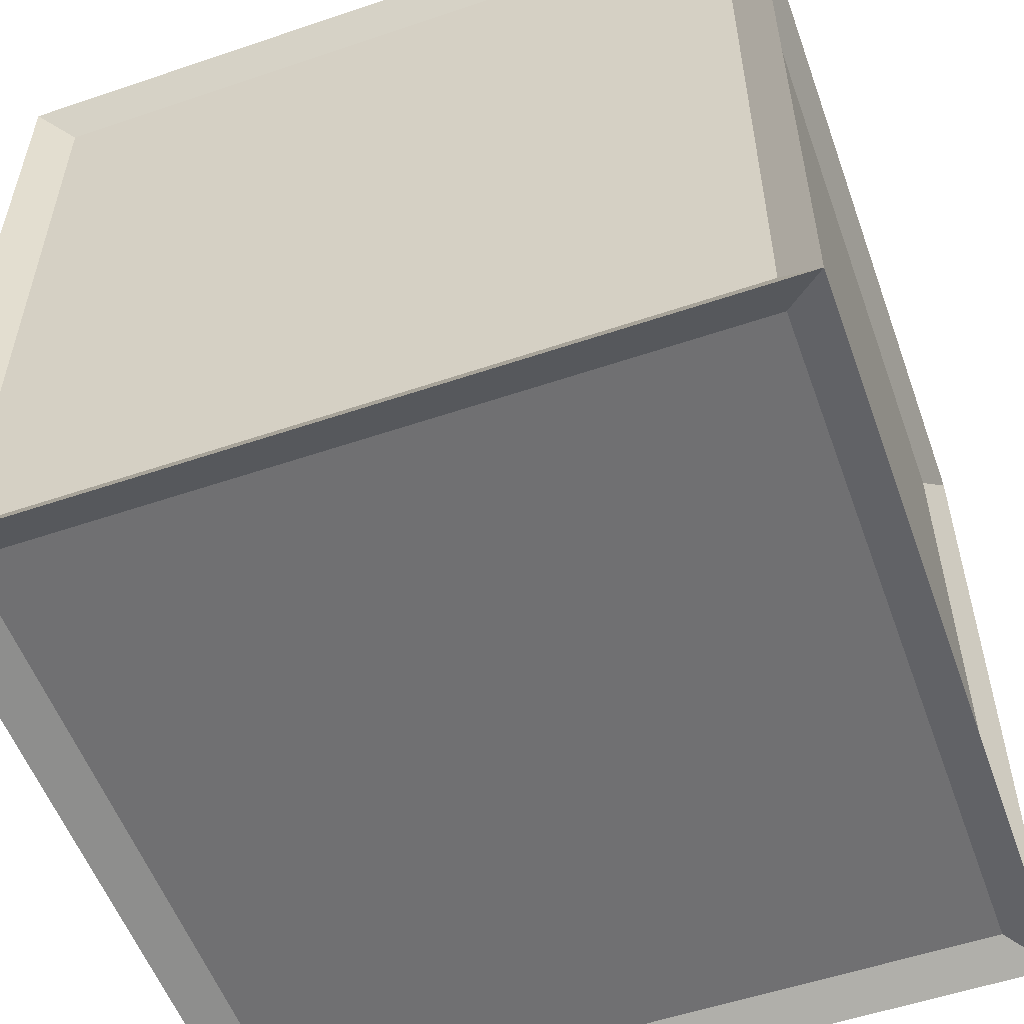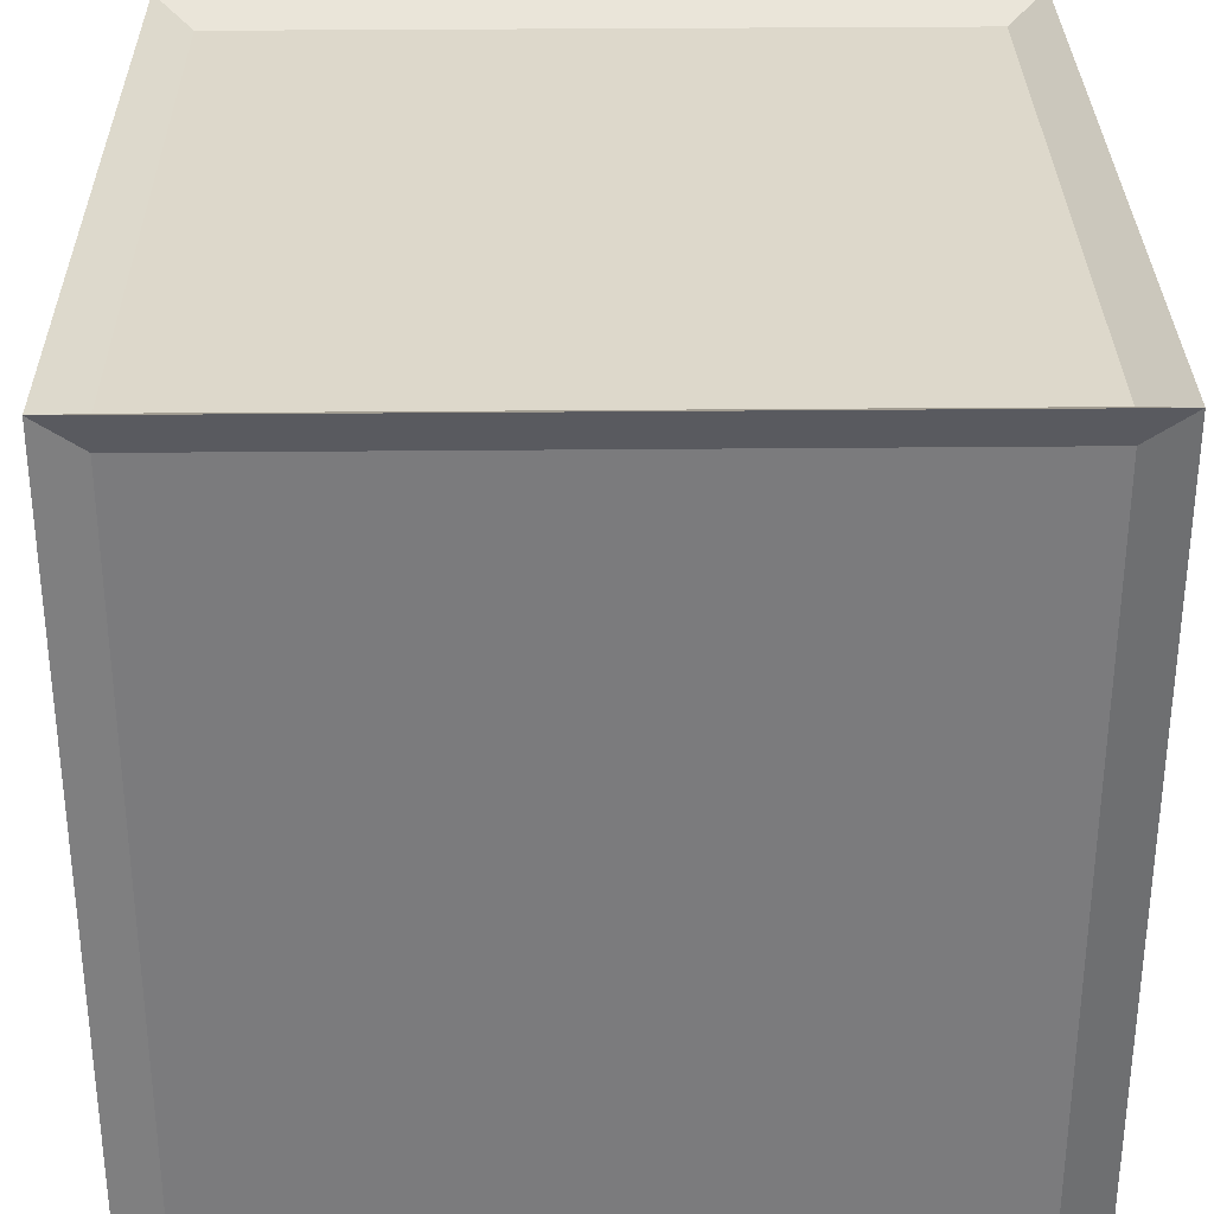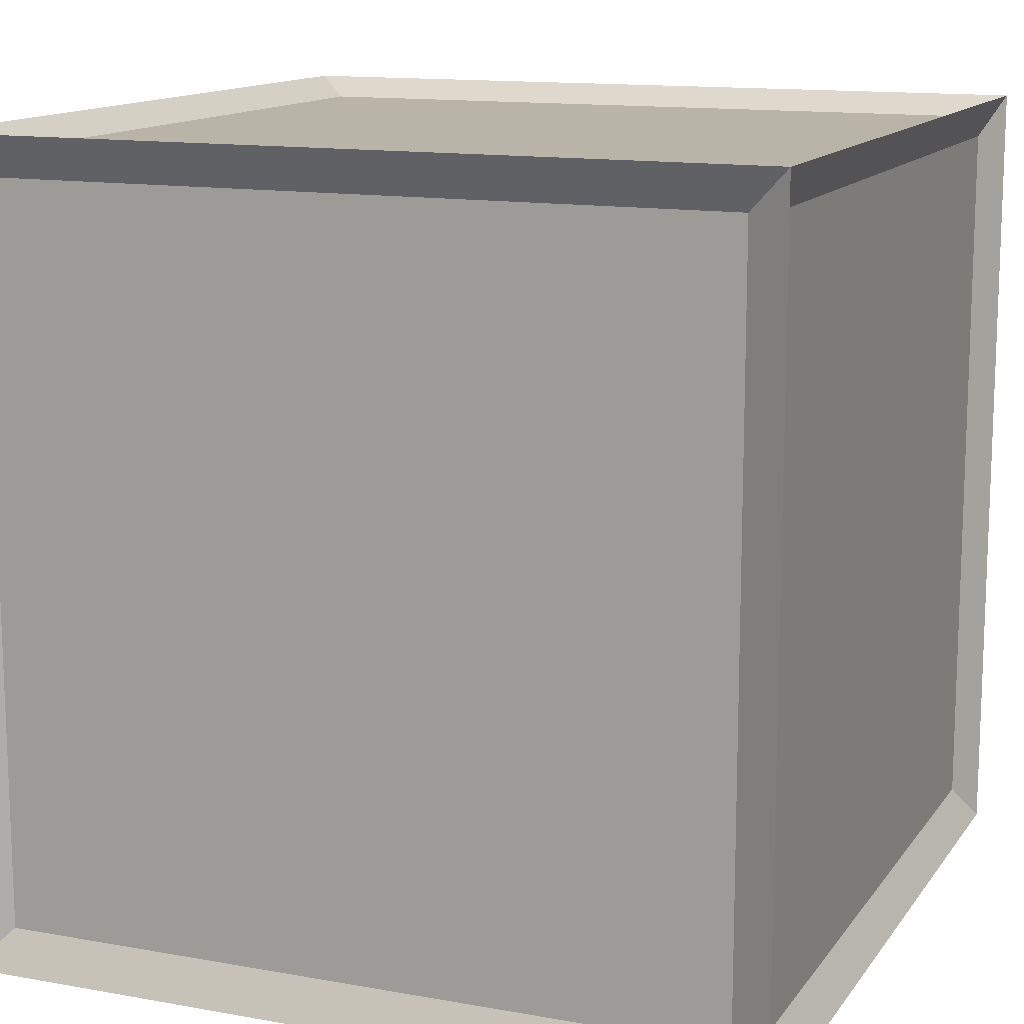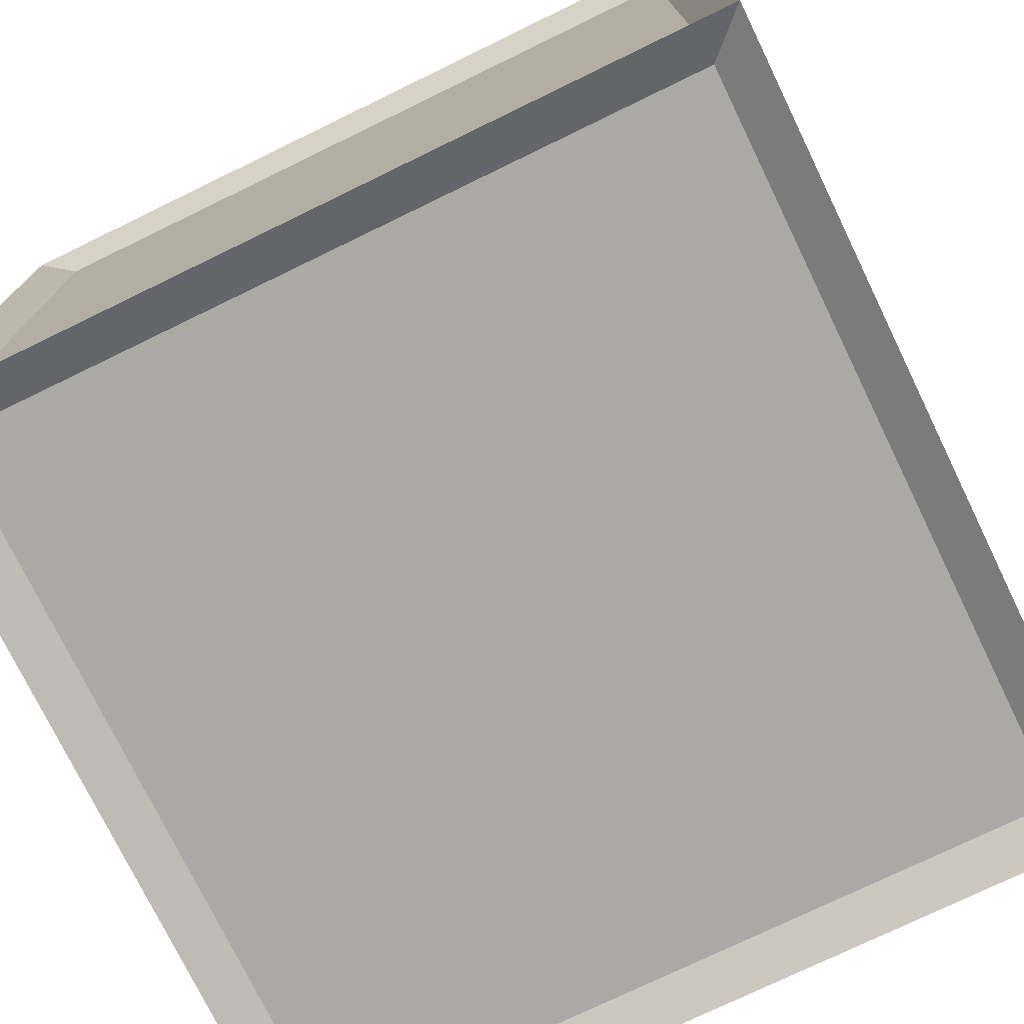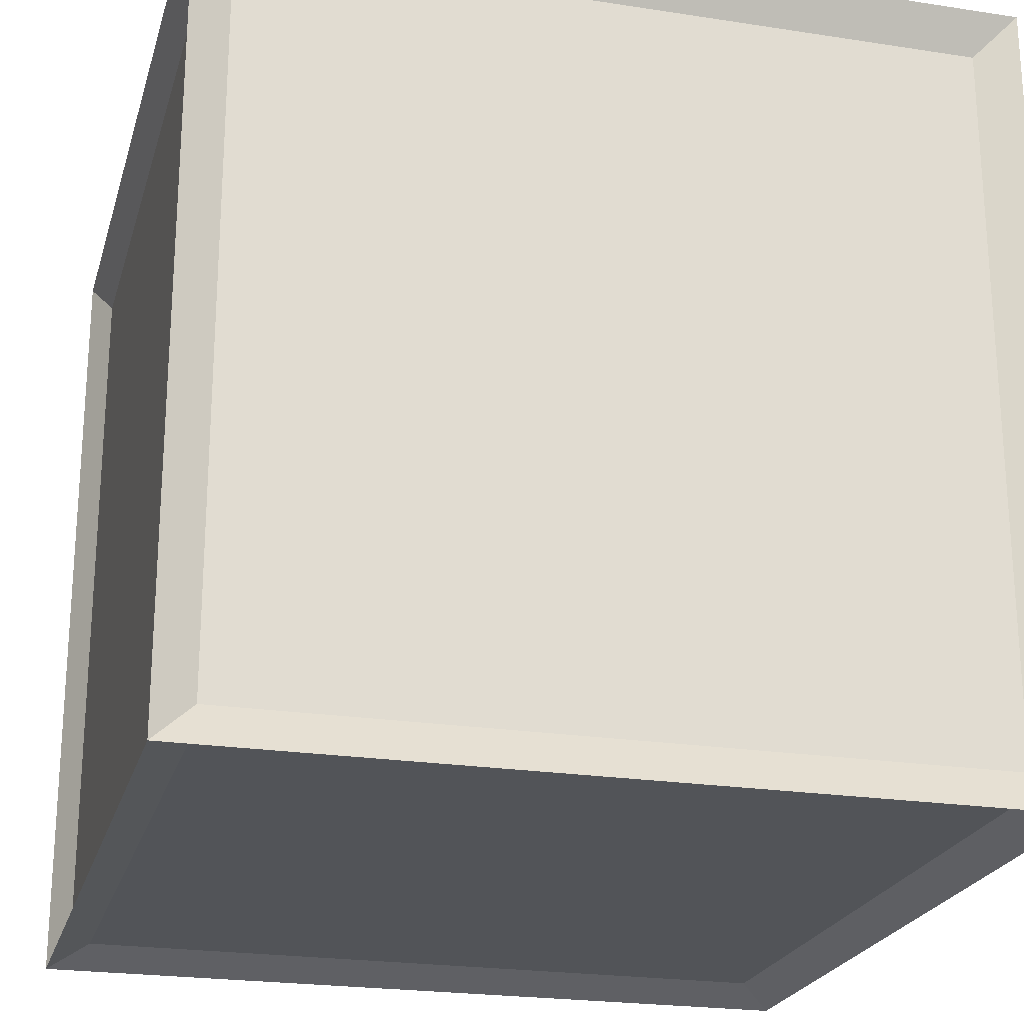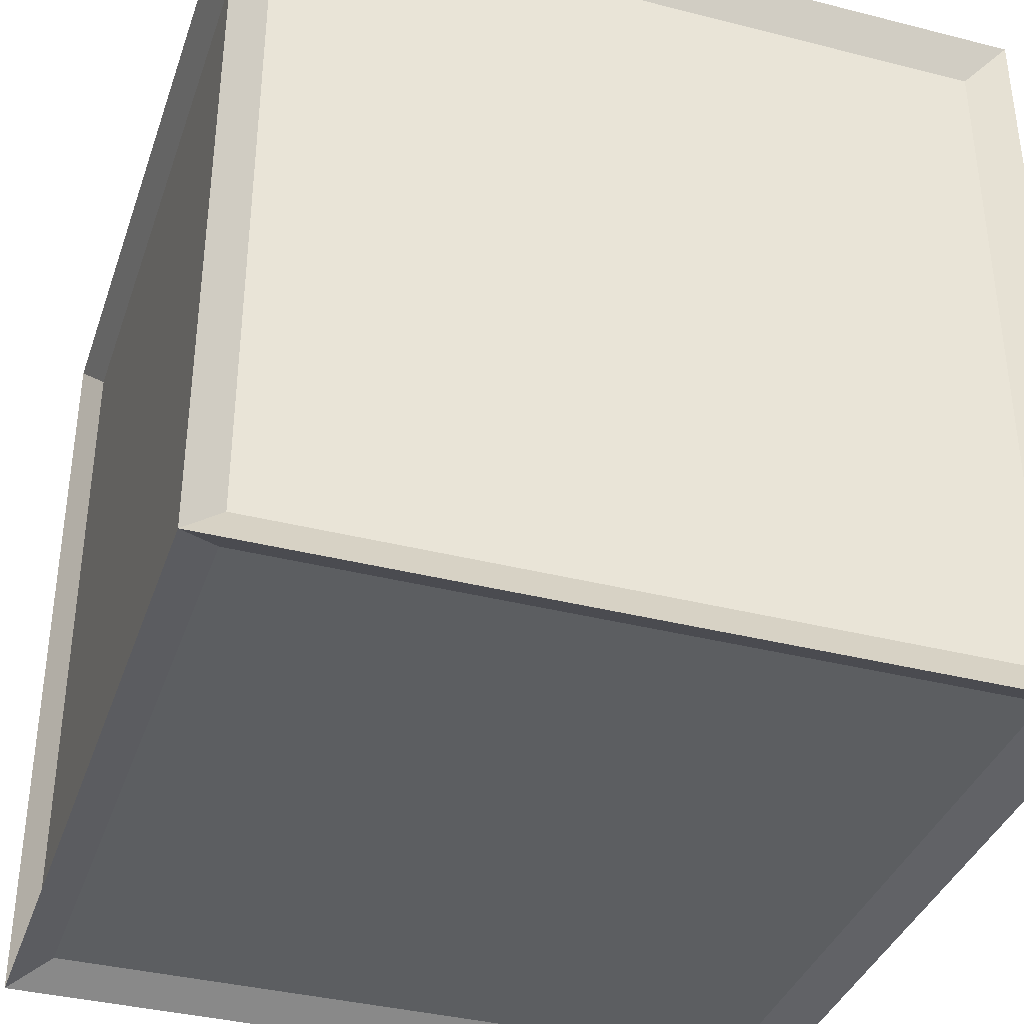
<metadata>
{"format":"obj","ext":"obj","renderer":"f3d","projection":"perspective","resolution":1024,"background":"white","views":[{"elev":-55.0,"azim":-160.3,"up":"+Y"},{"elev":31.5,"azim":89.2,"up":"+Y"},{"elev":13.2,"azim":-157.7,"up":"+Z"},{"elev":-75.3,"azim":25.9,"up":"+Z"},{"elev":-22.9,"azim":75.2,"up":"+Y"},{"elev":-37.3,"azim":-18.1,"up":"+Y"}]}
</metadata>
<code>
o Cube
v 0.95 0.9 0.9
v 0.95 0.9 -0.9
v 0.95 -0.9 0.9
v 0.95 -0.9 -0.9
v -0.95 0.9 0.9
v -0.95 0.9 -0.9
v -0.9 -0.95 0.9
v -0.9 -0.95 -0.9
v 0.9 -0.9 0.95
v -0.9 -0.9 0.95
v 0.9 0.9 0.95
v -0.9 0.9 0.95
v 1 -1 1
v -1 -1 1
v 1 1 1
v -1 1 1
v 0.9 0.95 0.9
v 0.9 0.95 -0.9
v 0.9 -0.95 0.9
v 0.9 -0.95 -0.9
v -0.95 -0.9 -0.9
v -0.95 -0.9 0.9
v 1 -1 1
v 0.9 -0.9 -0.95
v -0.9 0.95 -0.9
v -0.9 -0.9 -0.95
v -1 -1 1
v -0.9 0.95 0.9
v 0.9 0.9 -0.95
v -0.9 0.9 -0.95
v 1 1 1
v -1 1 1
v -1 1 -1
v -1 -1 -1
v 1 1 -1
v 1 -1 -1
f 27 23 13 14
f 32 27 14 16
f 23 31 15 13
f 31 32 16 15
f 9 10 14 13
f 11 9 13 15
f 10 12 16 14
f 12 11 15 16
f 1 2 35 31
f 4 3 23 36
f 3 1 31 23
f 2 4 36 35
f 8 7 27 34
f 19 20 36 23
f 7 19 23 27
f 20 8 34 36
f 21 6 33 34
f 22 21 34 27
f 6 5 32 33
f 5 22 27 32
f 25 18 35 33
f 18 17 31 35
f 28 25 33 32
f 17 28 32 31
f 30 26 34 33
f 29 30 33 35
f 26 24 36 34
f 24 29 35 36
f 20 19 7 8
f 21 22 5 6
f 30 29 24 26
f 2 1 3 4
f 25 28 17 18
f 11 12 10 9

</code>
